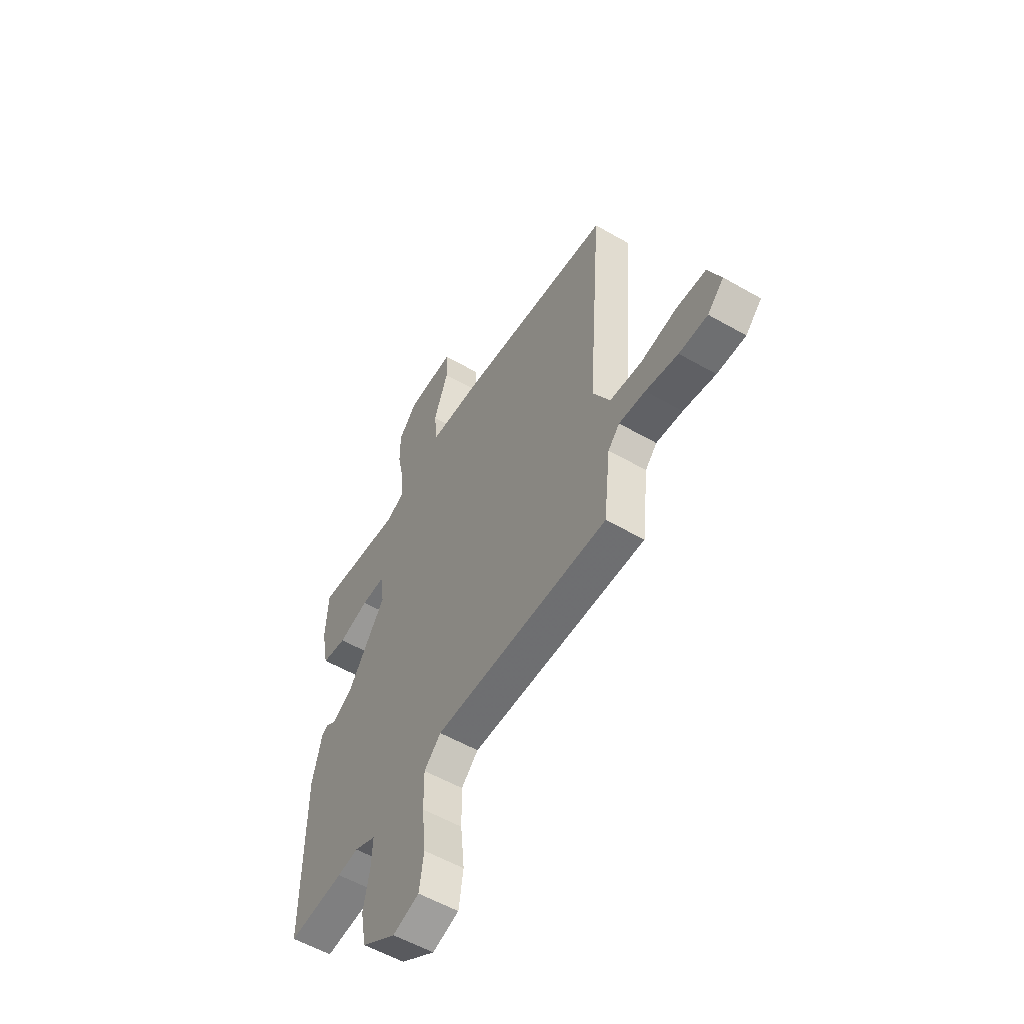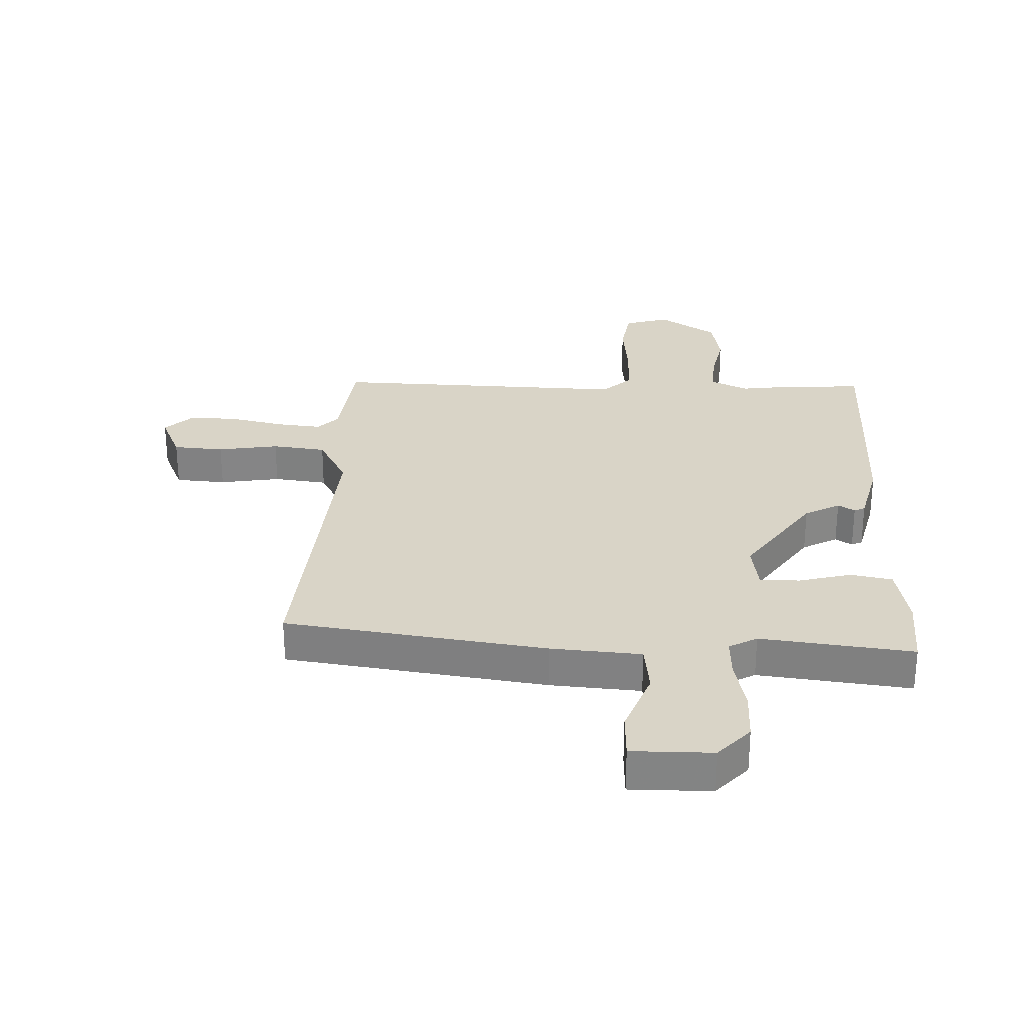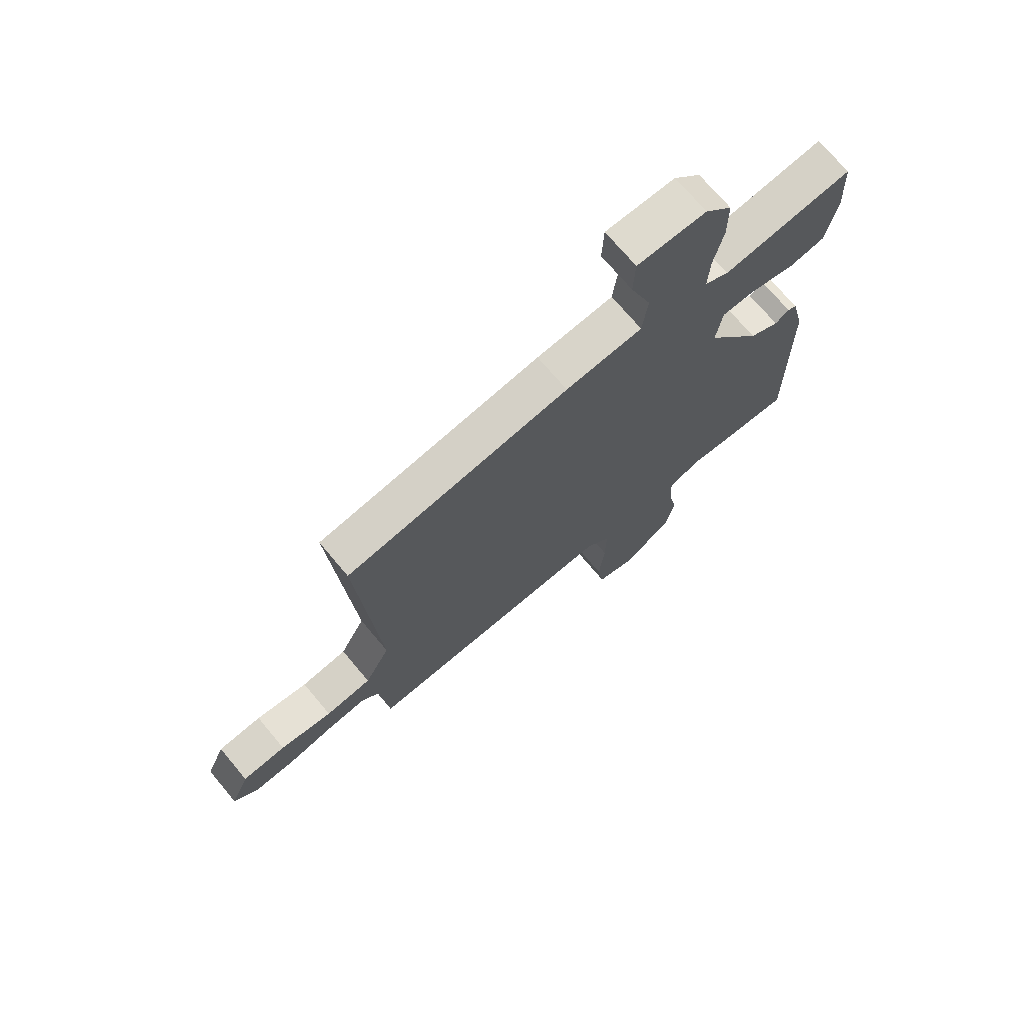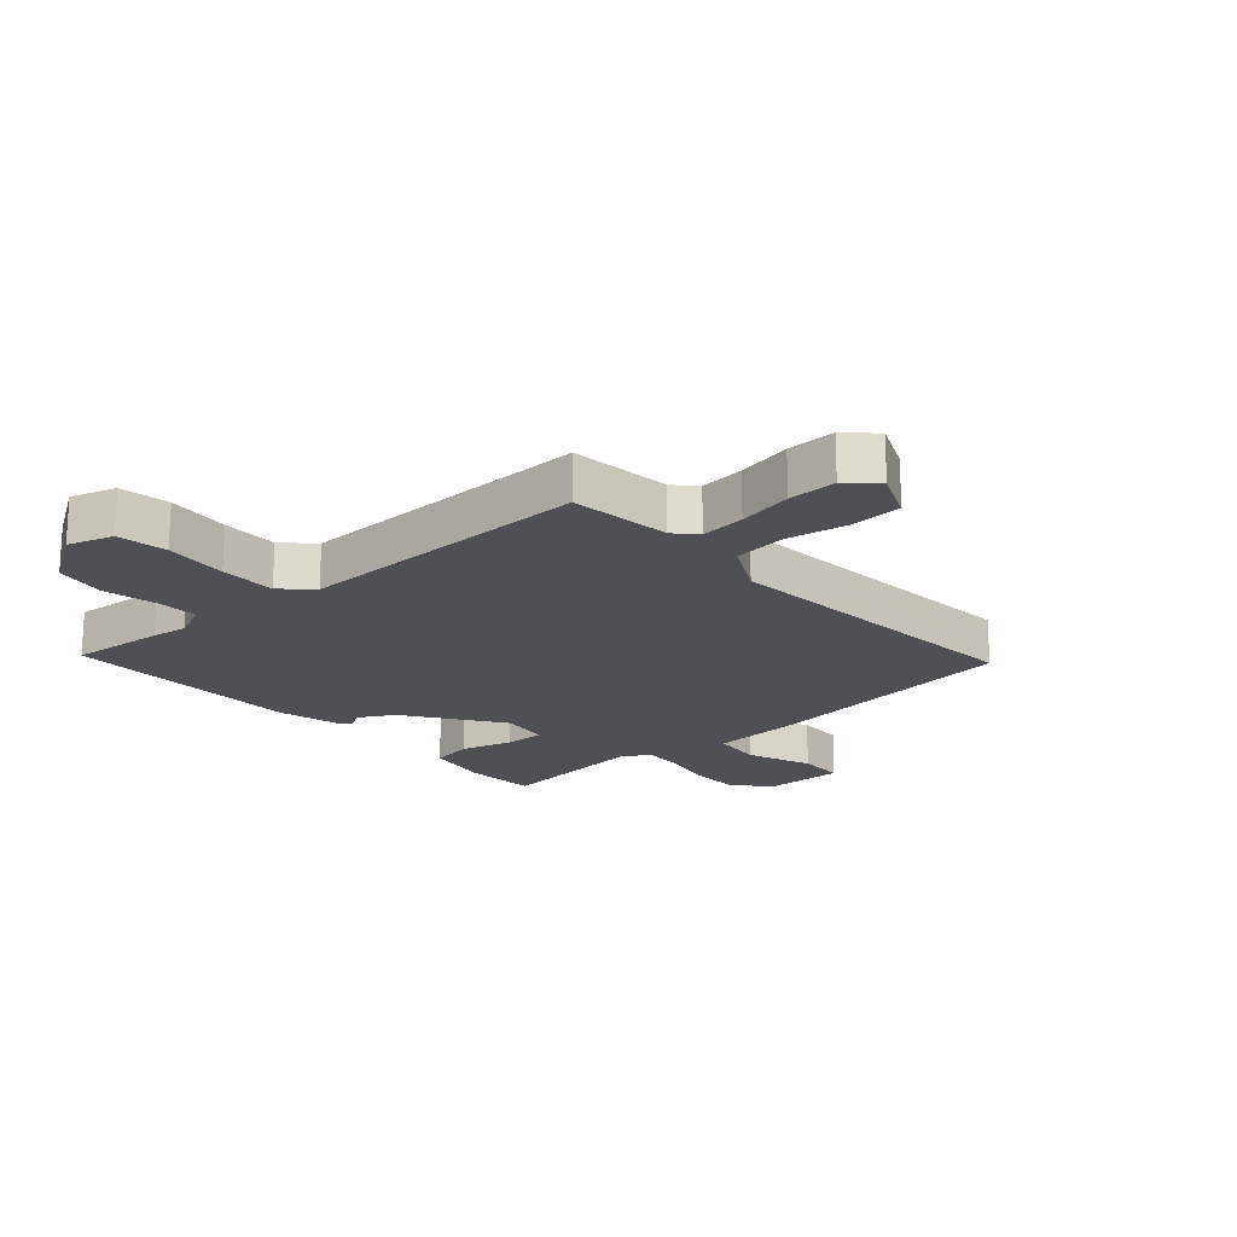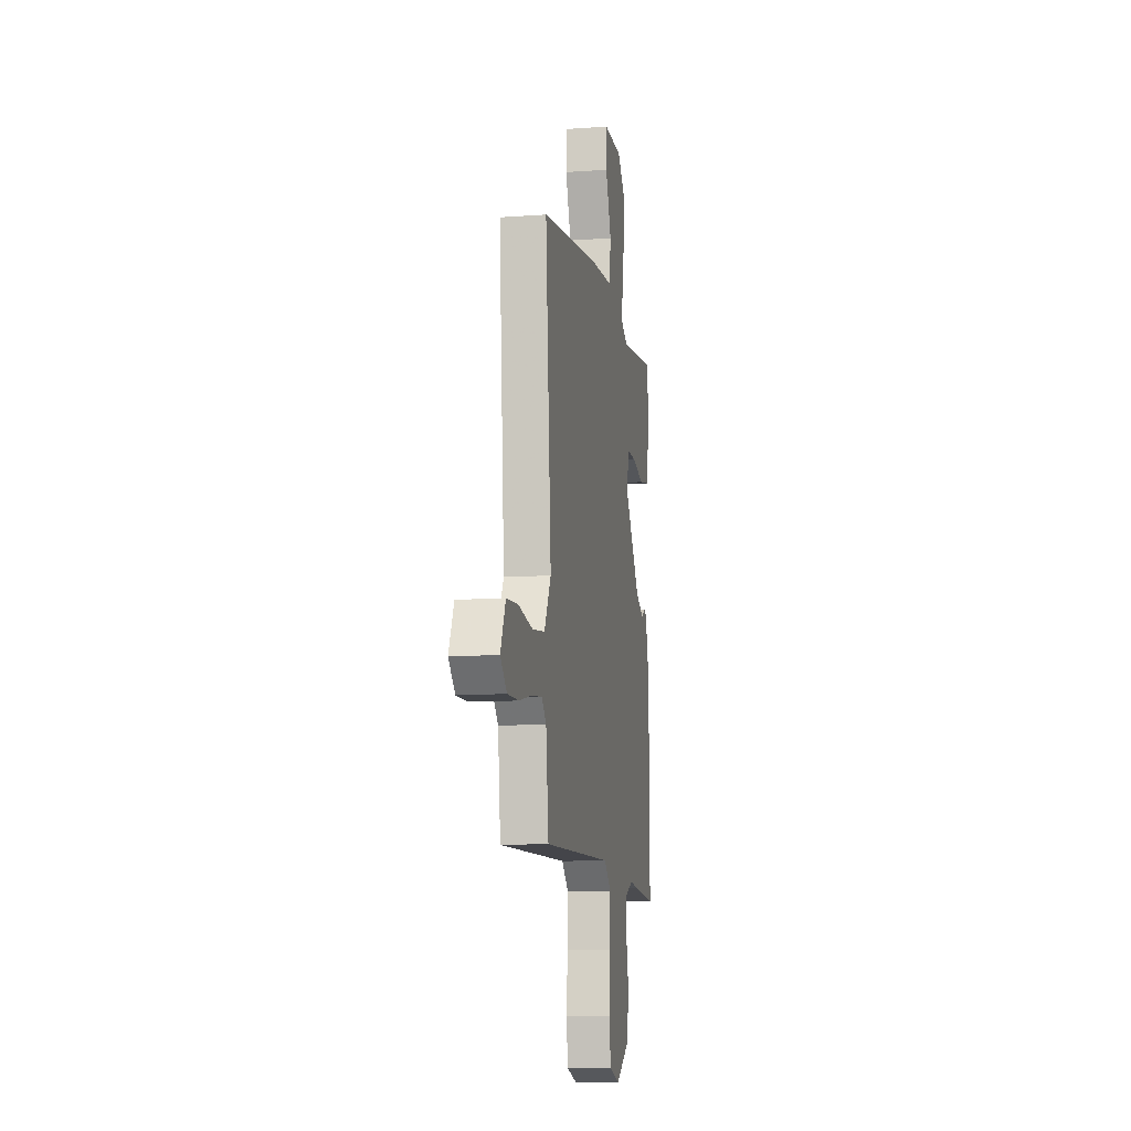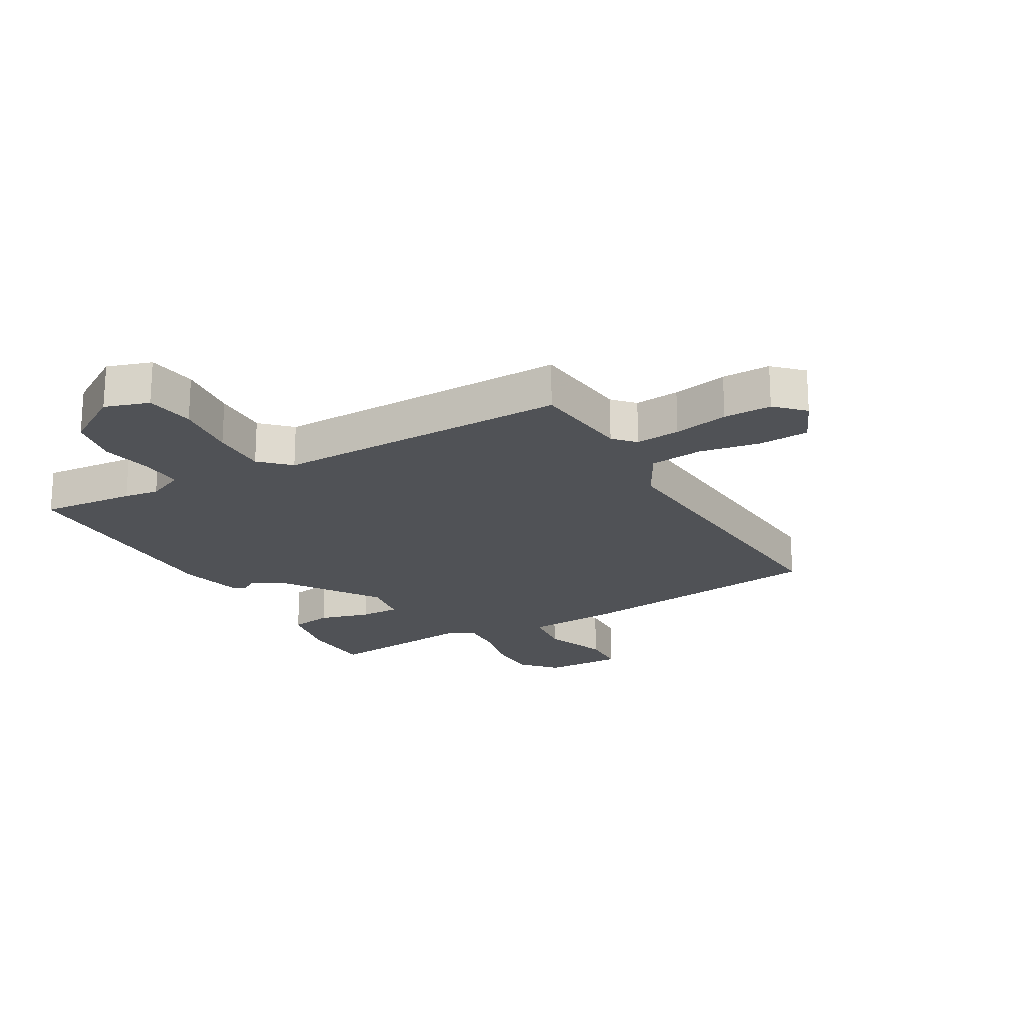
<metadata>
{"format":"obj","ext":"obj","renderer":"f3d","projection":"perspective","resolution":1024,"background":"white","views":[{"elev":-55.9,"azim":-121.1,"up":"+Z"},{"elev":28.5,"azim":2.3,"up":"+Y"},{"elev":71.6,"azim":-40.0,"up":"+Z"},{"elev":-18.9,"azim":-138.6,"up":"+Y"},{"elev":-10.9,"azim":-79.8,"up":"+Z"},{"elev":-20.7,"azim":-150.9,"up":"+Y"}]}
</metadata>
<code>
v 0.511 0.07 0.497
v 0.517 0.07 0.374
v 0.496 0.07 0.267
v 0.425 0.07 0.254
v 0.338 0.07 0.277
v 0.271 0.07 0.277
v 0.259 0.07 0.196
v 0.368 0.07 0.037
v 0.427 0.07 0.005
v 0.455 0.07 0.023
v 0.473 0.07 0.014
v 0.5 0.07 -0.097
v 0.503 0.07 -0.5
v 0.344 0.07 -0.488
v 0.285 0.07 -0.48
v 0.223 0.07 -0.509
v 0.226 0.07 -0.578
v 0.244 0.07 -0.667
v 0.228 0.07 -0.753
v 0.13 0.07 -0.817
v 0.055 0.07 -0.794
v 0.042 0.07 -0.711
v 0.053 0.07 -0.605
v 0.054 0.07 -0.511
v 0.006 0.07 -0.465
v -0.493 0.07 -0.479
v -0.512 0.07 -0.31
v -0.545 0.07 -0.275
v -0.62 0.07 -0.283
v -0.712 0.07 -0.303
v -0.793 0.07 -0.305
v -0.839 0.07 -0.26
v -0.803 0.07 -0.178
v -0.718 0.07 -0.172
v -0.616 0.07 -0.189
v -0.526 0.07 -0.178
v -0.477 0.07 -0.087
v -0.518 0.07 0.45
v -0.08 0.07 0.511
v 0.071 0.07 0.522
v 0.081 0.07 0.607
v 0.04 0.07 0.716
v 0.043 0.07 0.795
v 0.178 0.07 0.794
v 0.231 0.07 0.736
v 0.231 0.07 0.651
v 0.212 0.07 0.562
v 0.209 0.07 0.493
v 0.256 0.07 0.467
v 0.511 0 0.497
v 0.517 0 0.374
v 0.496 0 0.267
v 0.425 0 0.254
v 0.338 0 0.277
v 0.271 0 0.277
v 0.259 0 0.196
v 0.368 0 0.037
v 0.427 0 0.005
v 0.455 0 0.023
v 0.473 0 0.014
v 0.5 0 -0.097
v 0.503 0 -0.5
v 0.344 0 -0.488
v 0.285 0 -0.48
v 0.223 0 -0.509
v 0.226 0 -0.578
v 0.244 0 -0.667
v 0.228 0 -0.753
v 0.13 0 -0.817
v 0.055 0 -0.794
v 0.042 0 -0.711
v 0.053 0 -0.605
v 0.054 0 -0.511
v 0.006 0 -0.465
v -0.493 0 -0.479
v -0.512 0 -0.31
v -0.545 0 -0.275
v -0.62 0 -0.283
v -0.712 0 -0.303
v -0.793 0 -0.305
v -0.839 0 -0.26
v -0.803 0 -0.178
v -0.718 0 -0.172
v -0.616 0 -0.189
v -0.526 0 -0.178
v -0.477 0 -0.087
v -0.518 0 0.45
v -0.08 0 0.511
v 0.071 0 0.522
v 0.081 0 0.607
v 0.04 0 0.716
v 0.043 0 0.795
v 0.178 0 0.794
v 0.231 0 0.736
v 0.231 0 0.651
v 0.212 0 0.562
v 0.209 0 0.493
v 0.256 0 0.467
f 44 45 46 47
f 44 47 48
f 41 42 43 44
f 40 41 44 48
f 37 38 39 40
f 36 37 40 48
f 32 33 34 35
f 32 35 36
f 29 30 31 32
f 28 29 32 36
f 27 28 36 48
f 25 26 27 48
f 20 21 22 23
f 20 23 24
f 17 18 19 20
f 16 17 20 24
f 15 16 24 25
f 13 14 15
f 12 13 15
f 9 10 11 12
f 8 9 12 15
f 7 8 15 25
f 2 3 4 5
f 49 1 2 5
f 49 5 6
f 25 48 49
f 6 7 25 49
f 96 95 94 93
f 97 96 93
f 93 92 91 90
f 97 93 90 89
f 89 88 87 86
f 97 89 86 85
f 84 83 82 81
f 85 84 81
f 81 80 79 78
f 85 81 78 77
f 97 85 77 76
f 97 76 75 74
f 72 71 70 69
f 73 72 69
f 69 68 67 66
f 73 69 66 65
f 74 73 65 64
f 64 63 62
f 64 62 61
f 61 60 59 58
f 64 61 58 57
f 74 64 57 56
f 54 53 52 51
f 54 51 50 98
f 55 54 98
f 98 97 74
f 98 74 56 55
f 1 50 51 2
f 2 51 52 3
f 3 52 53 4
f 4 53 54 5
f 5 54 55 6
f 6 55 56 7
f 7 56 57 8
f 8 57 58 9
f 9 58 59 10
f 10 59 60 11
f 11 60 61 12
f 12 61 62 13
f 13 62 63 14
f 14 63 64 15
f 15 64 65 16
f 16 65 66 17
f 17 66 67 18
f 18 67 68 19
f 19 68 69 20
f 20 69 70 21
f 21 70 71 22
f 22 71 72 23
f 23 72 73 24
f 24 73 74 25
f 25 74 75 26
f 26 75 76 27
f 27 76 77 28
f 28 77 78 29
f 29 78 79 30
f 30 79 80 31
f 31 80 81 32
f 32 81 82 33
f 33 82 83 34
f 34 83 84 35
f 35 84 85 36
f 36 85 86 37
f 37 86 87 38
f 38 87 88 39
f 39 88 89 40
f 40 89 90 41
f 41 90 91 42
f 42 91 92 43
f 43 92 93 44
f 44 93 94 45
f 45 94 95 46
f 46 95 96 47
f 47 96 97 48
f 48 97 98 49
f 49 98 50 1

</code>
